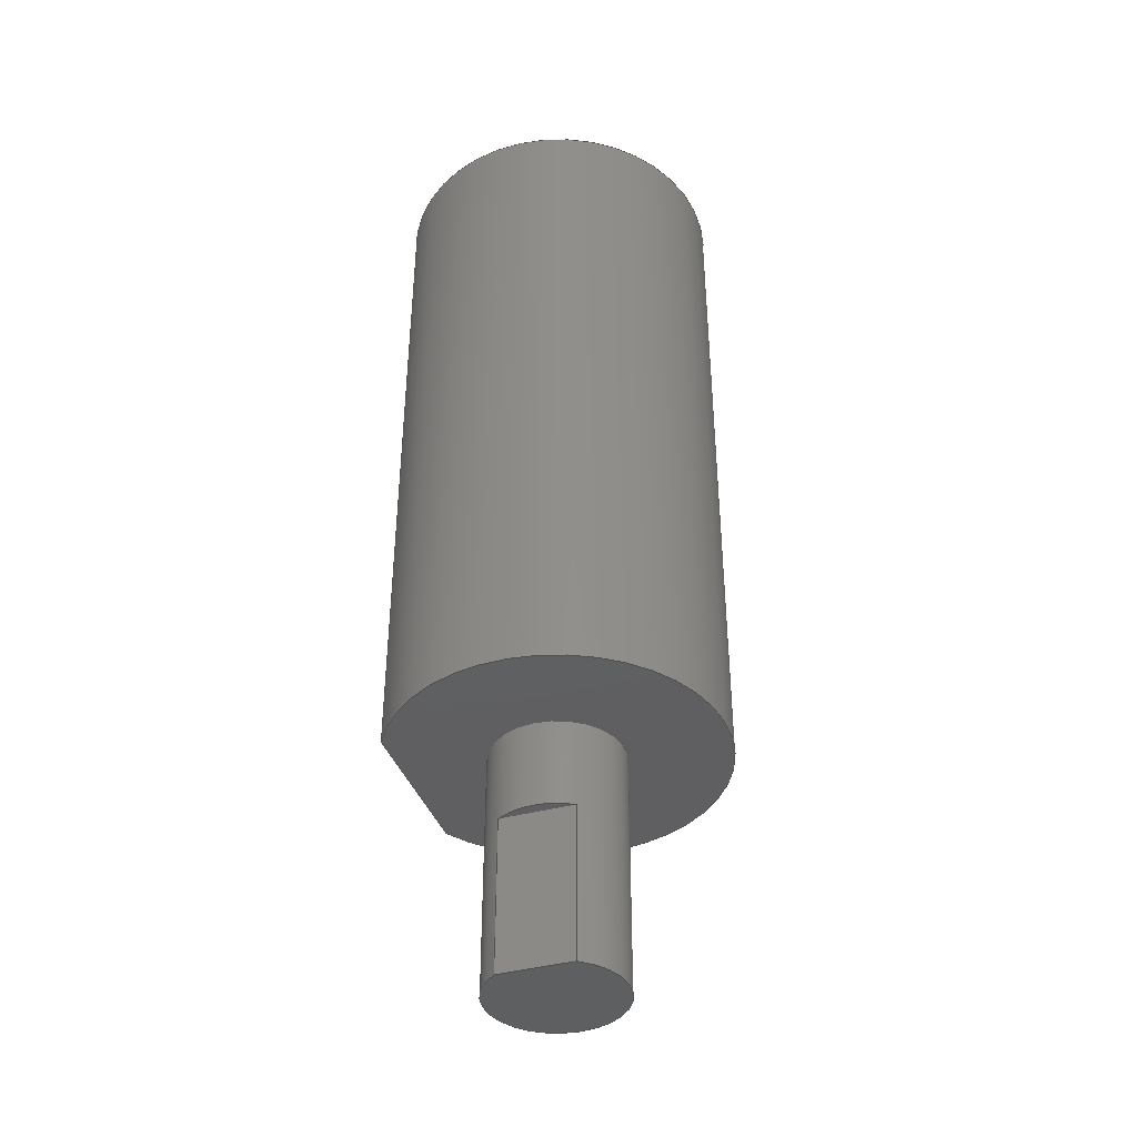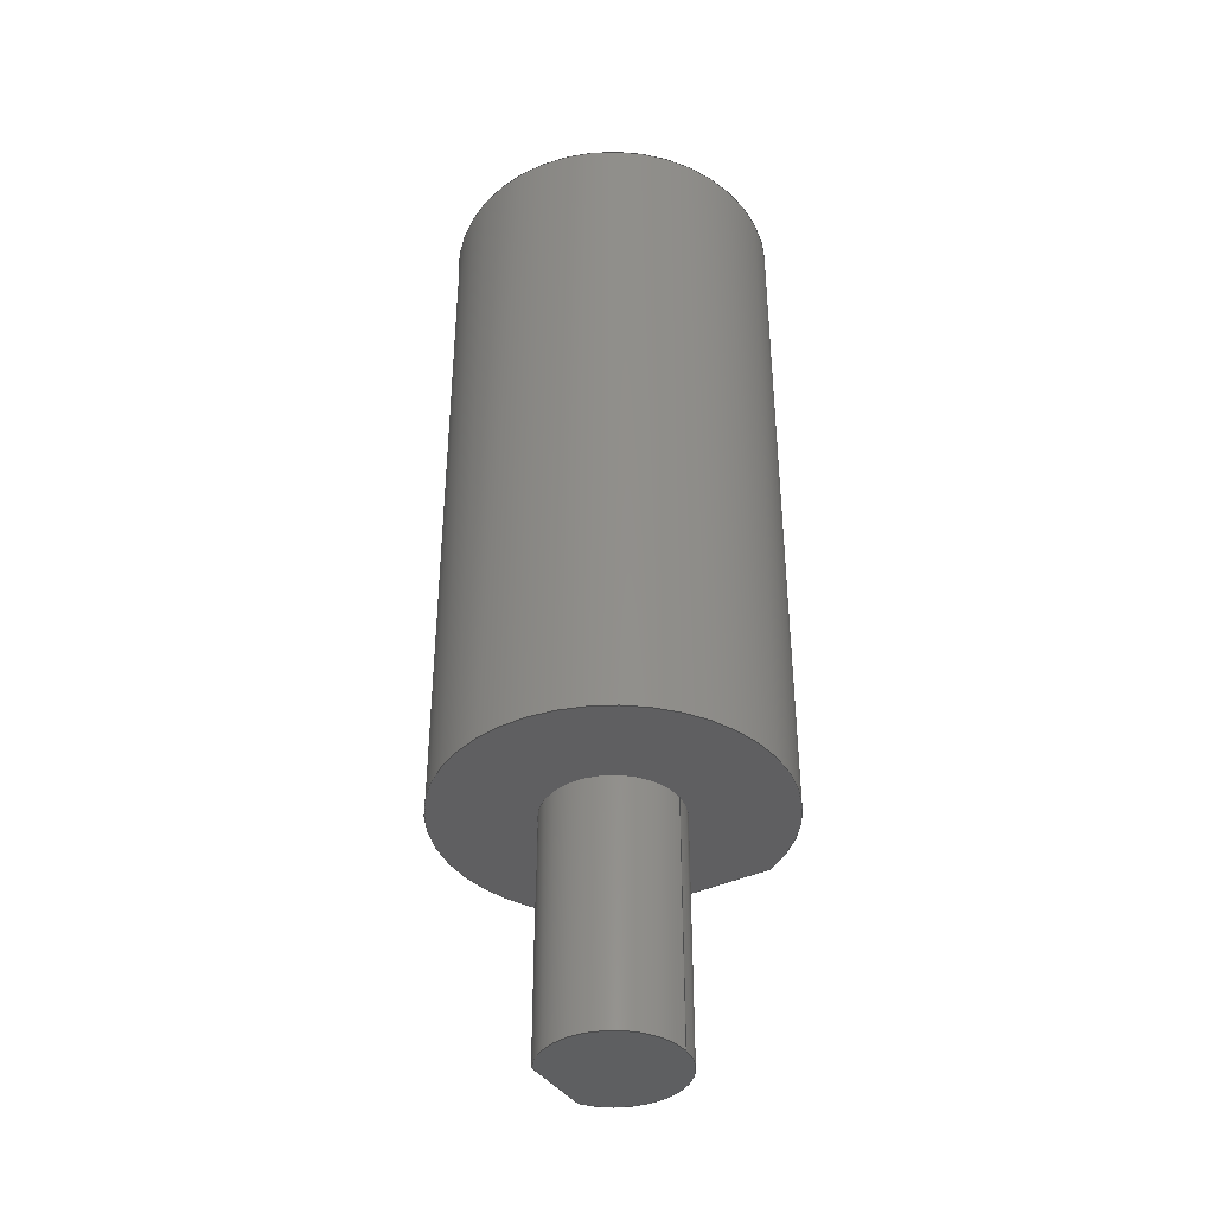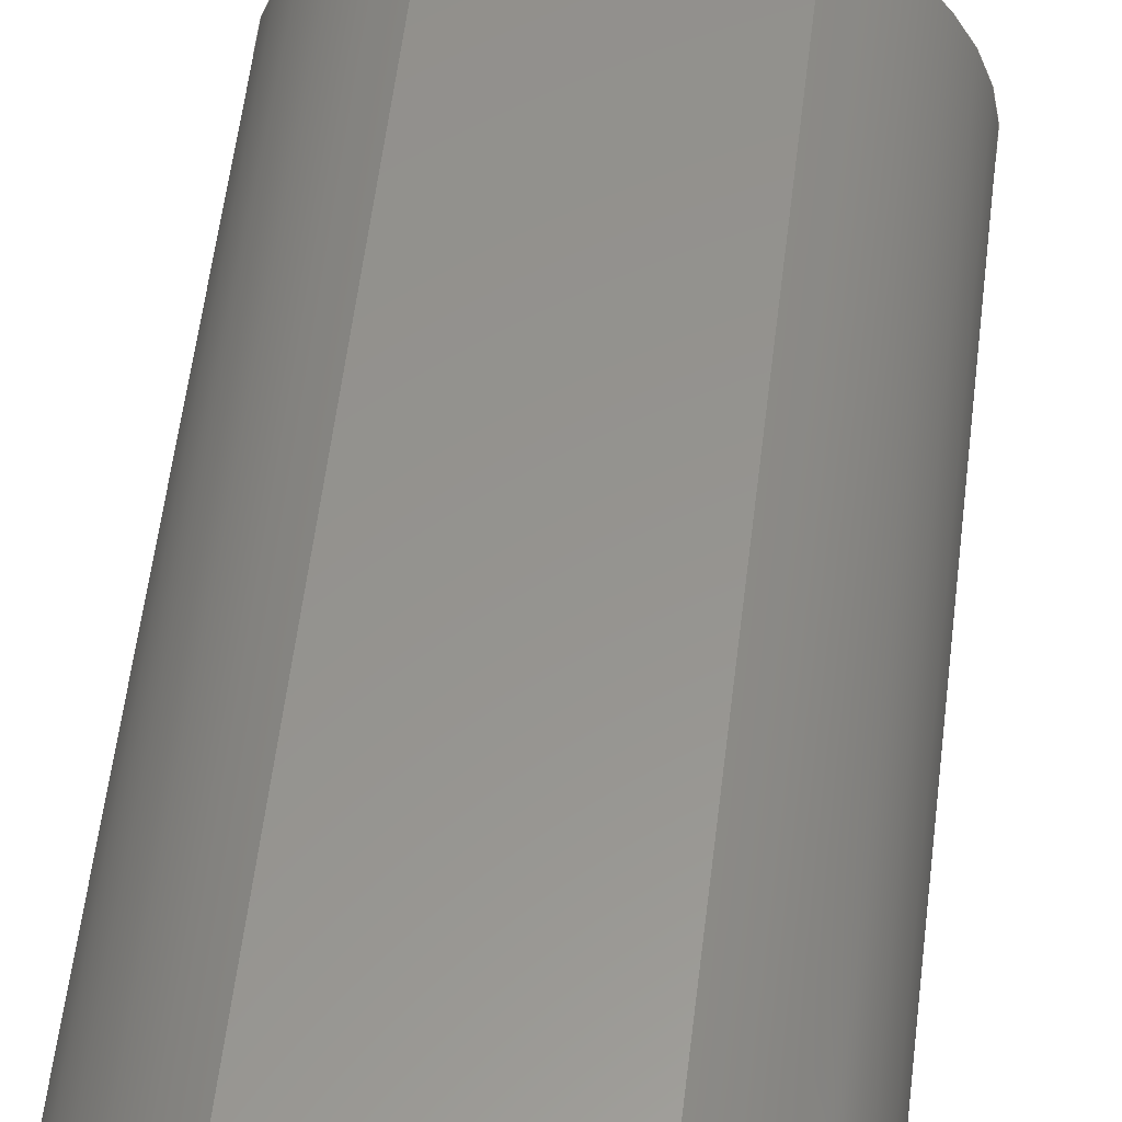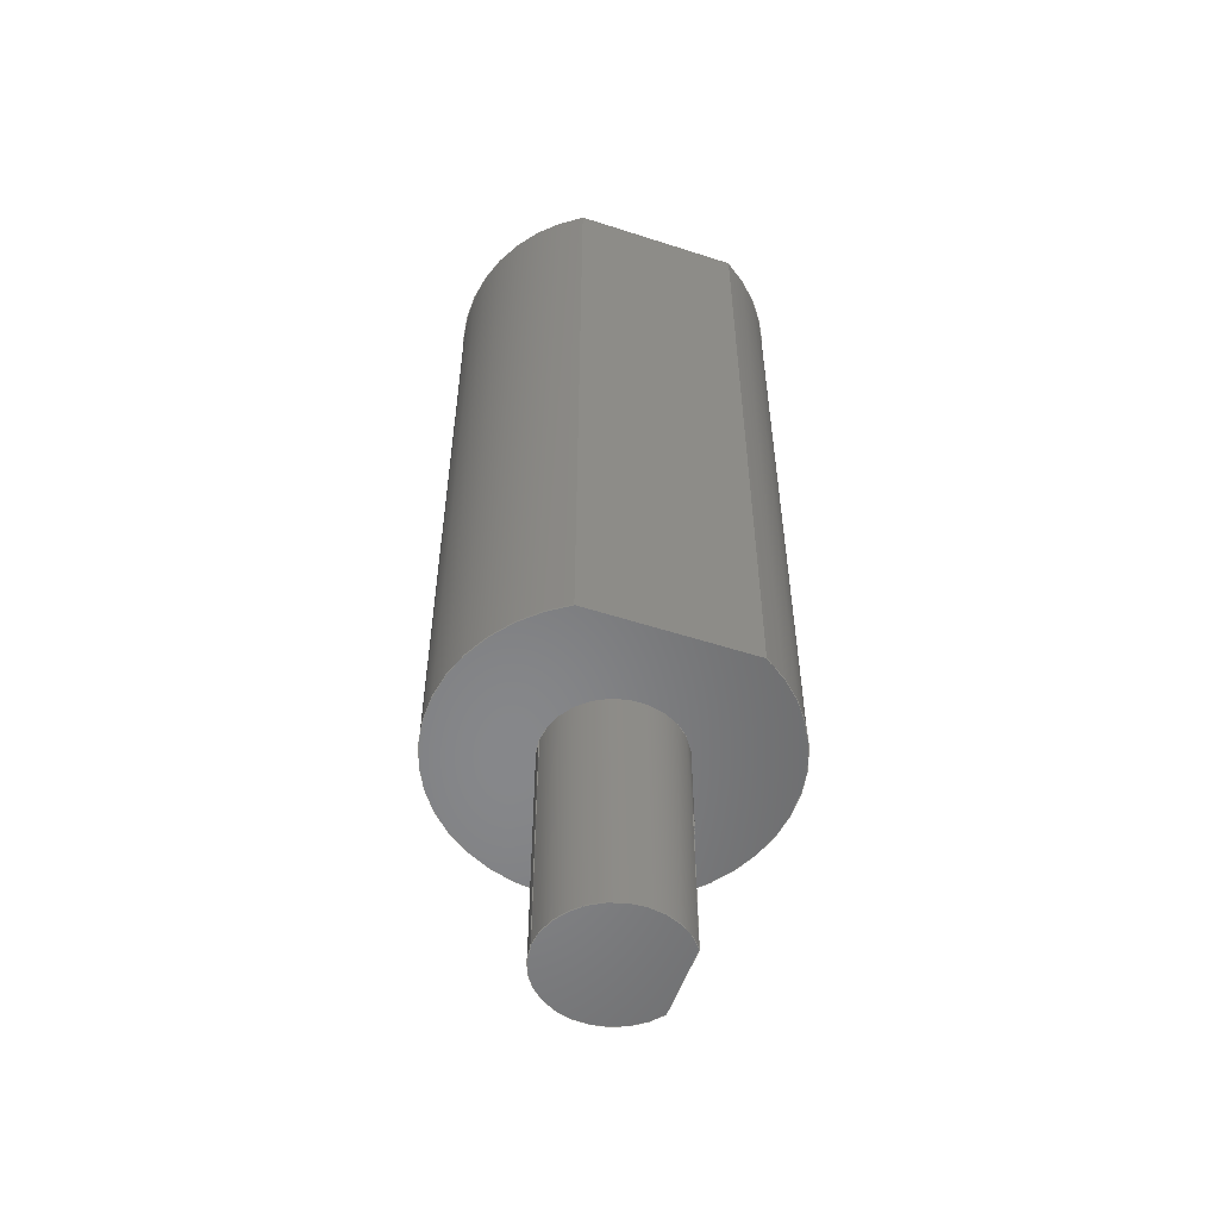
<metadata>
{"format":"step","ext":"step","renderer":"f3d","projection":"perspective","resolution":1024,"background":"white","views":[{"elev":-39.6,"azim":108.6,"up":"+Y"},{"elev":-39.3,"azim":-149.8,"up":"+Y"},{"elev":57.0,"azim":-173.1,"up":"+Z"},{"elev":-54.1,"azim":-19.0,"up":"+Y"}]}
</metadata>
<code>
ISO-10303-21;
DATA;
#1=MECHANICAL_DESIGN_GEOMETRIC_PRESENTATION_REPRESENTATION('',(#4,#5,
#6),#319);
#2=SHAPE_REPRESENTATION_RELATIONSHIP('SRR','None',#326,#3);
#3=ADVANCED_BREP_SHAPE_REPRESENTATION('',(#7,#8,#9),#318);
#4=STYLED_ITEM('',(#335),#7);
#5=STYLED_ITEM('',(#335),#8);
#6=STYLED_ITEM('',(#335),#9);
#7=MANIFOLD_SOLID_BREP('Body1',#173);
#8=MANIFOLD_SOLID_BREP('Body2',#174);
#9=MANIFOLD_SOLID_BREP('Body3',#175);
#10=CIRCLE('',#191,1.5);
#11=CIRCLE('',#192,1.5);
#12=CIRCLE('',#197,1.5);
#13=CIRCLE('',#198,1.5);
#14=CIRCLE('',#203,0.6);
#15=CIRCLE('',#205,0.6);
#16=CIRCLE('',#206,0.6);
#17=CIRCLE('',#207,0.6);
#18=CYLINDRICAL_SURFACE('',#190,1.5);
#19=CYLINDRICAL_SURFACE('',#196,1.5);
#20=CYLINDRICAL_SURFACE('',#204,0.6);
#21=FACE_OUTER_BOUND('',#34,.T.);
#22=FACE_OUTER_BOUND('',#35,.T.);
#23=FACE_OUTER_BOUND('',#36,.T.);
#24=FACE_OUTER_BOUND('',#37,.T.);
#25=FACE_OUTER_BOUND('',#38,.T.);
#26=FACE_OUTER_BOUND('',#39,.T.);
#27=FACE_OUTER_BOUND('',#40,.T.);
#28=FACE_OUTER_BOUND('',#41,.T.);
#29=FACE_OUTER_BOUND('',#42,.T.);
#30=FACE_OUTER_BOUND('',#43,.T.);
#31=FACE_OUTER_BOUND('',#44,.T.);
#32=FACE_OUTER_BOUND('',#45,.T.);
#33=FACE_OUTER_BOUND('',#46,.T.);
#34=EDGE_LOOP('',(#108,#109,#110,#111));
#35=EDGE_LOOP('',(#112,#113,#114,#115));
#36=EDGE_LOOP('',(#116,#117));
#37=EDGE_LOOP('',(#118,#119));
#38=EDGE_LOOP('',(#120,#121,#122,#123));
#39=EDGE_LOOP('',(#124,#125,#126,#127));
#40=EDGE_LOOP('',(#128,#129));
#41=EDGE_LOOP('',(#130,#131));
#42=EDGE_LOOP('',(#132,#133,#134,#135));
#43=EDGE_LOOP('',(#136,#137));
#44=EDGE_LOOP('',(#138,#139,#140,#141,#142,#143,#144,#145));
#45=EDGE_LOOP('',(#146));
#46=EDGE_LOOP('',(#147,#148,#149));
#47=LINE('',#271,#60);
#48=LINE('',#273,#61);
#49=LINE('',#275,#62);
#50=LINE('',#276,#63);
#51=LINE('',#285,#64);
#52=LINE('',#287,#65);
#53=LINE('',#289,#66);
#54=LINE('',#290,#67);
#55=LINE('',#299,#68);
#56=LINE('',#301,#69);
#57=LINE('',#303,#70);
#58=LINE('',#304,#71);
#59=LINE('',#311,#72);
#60=VECTOR('',#214,1);
#61=VECTOR('',#215,1);
#62=VECTOR('',#216,1);
#63=VECTOR('',#217,1);
#64=VECTOR('',#230,1);
#65=VECTOR('',#231,1);
#66=VECTOR('',#232,1);
#67=VECTOR('',#233,1);
#68=VECTOR('',#246,1);
#69=VECTOR('',#247,1);
#70=VECTOR('',#248,1);
#71=VECTOR('',#249,1);
#72=VECTOR('',#258,0.6);
#73=VERTEX_POINT('',#269);
#74=VERTEX_POINT('',#270);
#75=VERTEX_POINT('',#272);
#76=VERTEX_POINT('',#274);
#77=VERTEX_POINT('',#283);
#78=VERTEX_POINT('',#284);
#79=VERTEX_POINT('',#286);
#80=VERTEX_POINT('',#288);
#81=VERTEX_POINT('',#297);
#82=VERTEX_POINT('',#298);
#83=VERTEX_POINT('',#300);
#84=VERTEX_POINT('',#302);
#85=VERTEX_POINT('',#308);
#86=VERTEX_POINT('',#310);
#87=EDGE_CURVE('',#73,#74,#47,.T.);
#88=EDGE_CURVE('',#74,#75,#48,.T.);
#89=EDGE_CURVE('',#76,#75,#49,.T.);
#90=EDGE_CURVE('',#73,#76,#50,.T.);
#91=EDGE_CURVE('',#74,#73,#10,.T.);
#92=EDGE_CURVE('',#75,#76,#11,.T.);
#93=EDGE_CURVE('',#77,#78,#51,.T.);
#94=EDGE_CURVE('',#78,#79,#52,.T.);
#95=EDGE_CURVE('',#80,#79,#53,.T.);
#96=EDGE_CURVE('',#77,#80,#54,.T.);
#97=EDGE_CURVE('',#78,#77,#12,.T.);
#98=EDGE_CURVE('',#79,#80,#13,.T.);
#99=EDGE_CURVE('',#81,#82,#55,.T.);
#100=EDGE_CURVE('',#83,#81,#56,.T.);
#101=EDGE_CURVE('',#83,#84,#57,.T.);
#102=EDGE_CURVE('',#82,#84,#58,.T.);
#103=EDGE_CURVE('',#84,#83,#14,.T.);
#104=EDGE_CURVE('',#85,#81,#15,.T.);
#105=EDGE_CURVE('',#85,#86,#59,.T.);
#106=EDGE_CURVE('',#86,#86,#16,.T.);
#107=EDGE_CURVE('',#82,#85,#17,.T.);
#108=ORIENTED_EDGE('',*,*,#87,.T.);
#109=ORIENTED_EDGE('',*,*,#88,.T.);
#110=ORIENTED_EDGE('',*,*,#89,.F.);
#111=ORIENTED_EDGE('',*,*,#90,.F.);
#112=ORIENTED_EDGE('',*,*,#91,.T.);
#113=ORIENTED_EDGE('',*,*,#90,.T.);
#114=ORIENTED_EDGE('',*,*,#92,.F.);
#115=ORIENTED_EDGE('',*,*,#88,.F.);
#116=ORIENTED_EDGE('',*,*,#92,.T.);
#117=ORIENTED_EDGE('',*,*,#89,.T.);
#118=ORIENTED_EDGE('',*,*,#91,.F.);
#119=ORIENTED_EDGE('',*,*,#87,.F.);
#120=ORIENTED_EDGE('',*,*,#93,.T.);
#121=ORIENTED_EDGE('',*,*,#94,.T.);
#122=ORIENTED_EDGE('',*,*,#95,.F.);
#123=ORIENTED_EDGE('',*,*,#96,.F.);
#124=ORIENTED_EDGE('',*,*,#97,.T.);
#125=ORIENTED_EDGE('',*,*,#96,.T.);
#126=ORIENTED_EDGE('',*,*,#98,.F.);
#127=ORIENTED_EDGE('',*,*,#94,.F.);
#128=ORIENTED_EDGE('',*,*,#98,.T.);
#129=ORIENTED_EDGE('',*,*,#95,.T.);
#130=ORIENTED_EDGE('',*,*,#97,.F.);
#131=ORIENTED_EDGE('',*,*,#93,.F.);
#132=ORIENTED_EDGE('',*,*,#99,.F.);
#133=ORIENTED_EDGE('',*,*,#100,.F.);
#134=ORIENTED_EDGE('',*,*,#101,.T.);
#135=ORIENTED_EDGE('',*,*,#102,.F.);
#136=ORIENTED_EDGE('',*,*,#103,.F.);
#137=ORIENTED_EDGE('',*,*,#101,.F.);
#138=ORIENTED_EDGE('',*,*,#102,.T.);
#139=ORIENTED_EDGE('',*,*,#103,.T.);
#140=ORIENTED_EDGE('',*,*,#100,.T.);
#141=ORIENTED_EDGE('',*,*,#104,.F.);
#142=ORIENTED_EDGE('',*,*,#105,.T.);
#143=ORIENTED_EDGE('',*,*,#106,.F.);
#144=ORIENTED_EDGE('',*,*,#105,.F.);
#145=ORIENTED_EDGE('',*,*,#107,.F.);
#146=ORIENTED_EDGE('',*,*,#106,.T.);
#147=ORIENTED_EDGE('',*,*,#99,.T.);
#148=ORIENTED_EDGE('',*,*,#107,.T.);
#149=ORIENTED_EDGE('',*,*,#104,.T.);
#150=PLANE('',#189);
#151=PLANE('',#193);
#152=PLANE('',#194);
#153=PLANE('',#195);
#154=PLANE('',#199);
#155=PLANE('',#200);
#156=PLANE('',#201);
#157=PLANE('',#202);
#158=PLANE('',#208);
#159=PLANE('',#209);
#160=ADVANCED_FACE('',(#21),#150,.T.);
#161=ADVANCED_FACE('',(#22),#18,.T.);
#162=ADVANCED_FACE('',(#23),#151,.T.);
#163=ADVANCED_FACE('',(#24),#152,.F.);
#164=ADVANCED_FACE('',(#25),#153,.T.);
#165=ADVANCED_FACE('',(#26),#19,.T.);
#166=ADVANCED_FACE('',(#27),#154,.T.);
#167=ADVANCED_FACE('',(#28),#155,.F.);
#168=ADVANCED_FACE('',(#29),#156,.F.);
#169=ADVANCED_FACE('',(#30),#157,.T.);
#170=ADVANCED_FACE('',(#31),#20,.T.);
#171=ADVANCED_FACE('',(#32),#158,.T.);
#172=ADVANCED_FACE('',(#33),#159,.F.);
#173=CLOSED_SHELL('',(#160,#161,#162,#163));
#174=CLOSED_SHELL('',(#164,#165,#166,#167));
#175=CLOSED_SHELL('',(#168,#169,#170,#171,#172));
#176=DERIVED_UNIT_ELEMENT(#178,1);
#177=DERIVED_UNIT_ELEMENT(#321,3);
#178=(
MASS_UNIT()
NAMED_UNIT(*)
SI_UNIT(.KILO.,.GRAM.)
);
#179=DERIVED_UNIT((#176,#177));
#180=MEASURE_REPRESENTATION_ITEM('density measure',
POSITIVE_RATIO_MEASURE(7850),#179);
#181=PROPERTY_DEFINITION_REPRESENTATION(#186,#183);
#182=PROPERTY_DEFINITION_REPRESENTATION(#187,#184);
#183=REPRESENTATION('material name',(#185),#318);
#184=REPRESENTATION('density',(#180),#318);
#185=DESCRIPTIVE_REPRESENTATION_ITEM('Steel','Steel');
#186=PROPERTY_DEFINITION('material property','material name',#328);
#187=PROPERTY_DEFINITION('material property','density of part',#328);
#188=AXIS2_PLACEMENT_3D('placement',#267,#210,#211);
#189=AXIS2_PLACEMENT_3D('',#268,#212,#213);
#190=AXIS2_PLACEMENT_3D('',#277,#218,#219);
#191=AXIS2_PLACEMENT_3D('',#278,#220,#221);
#192=AXIS2_PLACEMENT_3D('',#279,#222,#223);
#193=AXIS2_PLACEMENT_3D('',#280,#224,#225);
#194=AXIS2_PLACEMENT_3D('',#281,#226,#227);
#195=AXIS2_PLACEMENT_3D('',#282,#228,#229);
#196=AXIS2_PLACEMENT_3D('',#291,#234,#235);
#197=AXIS2_PLACEMENT_3D('',#292,#236,#237);
#198=AXIS2_PLACEMENT_3D('',#293,#238,#239);
#199=AXIS2_PLACEMENT_3D('',#294,#240,#241);
#200=AXIS2_PLACEMENT_3D('',#295,#242,#243);
#201=AXIS2_PLACEMENT_3D('',#296,#244,#245);
#202=AXIS2_PLACEMENT_3D('',#305,#250,#251);
#203=AXIS2_PLACEMENT_3D('',#306,#252,#253);
#204=AXIS2_PLACEMENT_3D('',#307,#254,#255);
#205=AXIS2_PLACEMENT_3D('',#309,#256,#257);
#206=AXIS2_PLACEMENT_3D('',#312,#259,#260);
#207=AXIS2_PLACEMENT_3D('',#313,#261,#262);
#208=AXIS2_PLACEMENT_3D('',#314,#263,#264);
#209=AXIS2_PLACEMENT_3D('',#315,#265,#266);
#210=DIRECTION('axis',(0,0,1));
#211=DIRECTION('refdir',(1,0,0));
#212=DIRECTION('center_axis',(0,0,1));
#213=DIRECTION('ref_axis',(1,0,0));
#214=DIRECTION('',(1,0,0));
#215=DIRECTION('',(0,1,0));
#216=DIRECTION('',(1,0,0));
#217=DIRECTION('',(0,1,0));
#218=DIRECTION('center_axis',(0,1,0));
#219=DIRECTION('ref_axis',(7.401e-17,0,-1));
#220=DIRECTION('center_axis',(0,1,0));
#221=DIRECTION('ref_axis',(0.4989,0,0.8667));
#222=DIRECTION('center_axis',(0,1,0));
#223=DIRECTION('ref_axis',(0.4989,0,0.8667));
#224=DIRECTION('center_axis',(0,1,0));
#225=DIRECTION('ref_axis',(1,0,0));
#226=DIRECTION('center_axis',(0,1,0));
#227=DIRECTION('ref_axis',(1,0,0));
#228=DIRECTION('center_axis',(0,0,1));
#229=DIRECTION('ref_axis',(1,0,0));
#230=DIRECTION('',(1,0,0));
#231=DIRECTION('',(0,1,0));
#232=DIRECTION('',(1,0,0));
#233=DIRECTION('',(0,1,0));
#234=DIRECTION('center_axis',(0,1,0));
#235=DIRECTION('ref_axis',(7.401e-17,0,-1));
#236=DIRECTION('center_axis',(0,1,0));
#237=DIRECTION('ref_axis',(0.4989,0,0.8667));
#238=DIRECTION('center_axis',(0,1,0));
#239=DIRECTION('ref_axis',(0.4989,0,0.8667));
#240=DIRECTION('center_axis',(0,1,0));
#241=DIRECTION('ref_axis',(1,0,0));
#242=DIRECTION('center_axis',(0,1,0));
#243=DIRECTION('ref_axis',(1,0,0));
#244=DIRECTION('center_axis',(-1,0,0));
#245=DIRECTION('ref_axis',(0,0,1));
#246=DIRECTION('',(0,0,1));
#247=DIRECTION('',(0,-1,0));
#248=DIRECTION('',(0,0,1));
#249=DIRECTION('',(0,1,0));
#250=DIRECTION('center_axis',(0,-1,0));
#251=DIRECTION('ref_axis',(1,0,0));
#252=DIRECTION('center_axis',(0,1,0));
#253=DIRECTION('ref_axis',(1,0,0));
#254=DIRECTION('center_axis',(0,-1,0));
#255=DIRECTION('ref_axis',(1,0,0));
#256=DIRECTION('center_axis',(0,-1,0));
#257=DIRECTION('ref_axis',(1,0,0));
#258=DIRECTION('',(0,1,0));
#259=DIRECTION('center_axis',(0,1,0));
#260=DIRECTION('ref_axis',(1,0,0));
#261=DIRECTION('center_axis',(0,-1,0));
#262=DIRECTION('ref_axis',(1,0,0));
#263=DIRECTION('center_axis',(0,1,0));
#264=DIRECTION('ref_axis',(1,0,0));
#265=DIRECTION('center_axis',(0,1,0));
#266=DIRECTION('ref_axis',(1,0,0));
#267=CARTESIAN_POINT('',(0,0,0));
#268=CARTESIAN_POINT('Origin',(-0.7483,0,1.3));
#269=CARTESIAN_POINT('',(-0.7483,0,1.3));
#270=CARTESIAN_POINT('',(0.7483,0,1.3));
#271=CARTESIAN_POINT('',(-0.7483,0,1.3));
#272=CARTESIAN_POINT('',(0.7483,6.4,1.3));
#273=CARTESIAN_POINT('',(0.7483,0,1.3));
#274=CARTESIAN_POINT('',(-0.7483,6.4,1.3));
#275=CARTESIAN_POINT('',(-0.7483,6.4,1.3));
#276=CARTESIAN_POINT('',(-0.7483,0,1.3));
#277=CARTESIAN_POINT('Origin',(-3.331e-16,0,0));
#278=CARTESIAN_POINT('Origin',(-3.331e-16,0,0));
#279=CARTESIAN_POINT('Origin',(-3.331e-16,6.4,0));
#280=CARTESIAN_POINT('Origin',(-2.22e-16,6.4,-0.1));
#281=CARTESIAN_POINT('Origin',(-2.22e-16,0,-0.1));
#282=CARTESIAN_POINT('Origin',(-0.7483,0,1.3));
#283=CARTESIAN_POINT('',(-0.7483,0,1.3));
#284=CARTESIAN_POINT('',(0.7483,0,1.3));
#285=CARTESIAN_POINT('',(-0.7483,0,1.3));
#286=CARTESIAN_POINT('',(0.7483,6.4,1.3));
#287=CARTESIAN_POINT('',(0.7483,0,1.3));
#288=CARTESIAN_POINT('',(-0.7483,6.4,1.3));
#289=CARTESIAN_POINT('',(-0.7483,6.4,1.3));
#290=CARTESIAN_POINT('',(-0.7483,0,1.3));
#291=CARTESIAN_POINT('Origin',(-3.331e-16,0,0));
#292=CARTESIAN_POINT('Origin',(-3.331e-16,0,0));
#293=CARTESIAN_POINT('Origin',(-3.331e-16,6.4,0));
#294=CARTESIAN_POINT('Origin',(-2.22e-16,6.4,-0.1));
#295=CARTESIAN_POINT('Origin',(-2.22e-16,0,-0.1));
#296=CARTESIAN_POINT('Origin',(0.5,-2.2,-0.3317));
#297=CARTESIAN_POINT('',(0.5,-2.2,-0.3317));
#298=CARTESIAN_POINT('',(0.5,-2.2,0.3317));
#299=CARTESIAN_POINT('',(0.5,-2.2,-0.1658));
#300=CARTESIAN_POINT('',(0.5,-0.8,-0.3317));
#301=CARTESIAN_POINT('',(0.5,0,-0.3317));
#302=CARTESIAN_POINT('',(0.5,-0.8,0.3317));
#303=CARTESIAN_POINT('',(0.5,-0.8,0.7));
#304=CARTESIAN_POINT('',(0.5,0,0.3317));
#305=CARTESIAN_POINT('Origin',(0.55,-0.8,0));
#306=CARTESIAN_POINT('Origin',(0,-0.8,0));
#307=CARTESIAN_POINT('Origin',(0,0,0));
#308=CARTESIAN_POINT('',(-0.6,-2.2,-7.348e-17));
#309=CARTESIAN_POINT('Origin',(0,-2.2,0));
#310=CARTESIAN_POINT('',(-0.6,0,7.348e-17));
#311=CARTESIAN_POINT('',(-0.6,0,-7.348e-17));
#312=CARTESIAN_POINT('Origin',(0,0,0));
#313=CARTESIAN_POINT('Origin',(0,-2.2,0));
#314=CARTESIAN_POINT('Origin',(0,0,0));
#315=CARTESIAN_POINT('Origin',(0,-2.2,0));
#316=UNCERTAINTY_MEASURE_WITH_UNIT(LENGTH_MEASURE(0.001),#320,
'DISTANCE_ACCURACY_VALUE',
'Maximum model space distance between geometric entities at asserted c
onnectivities');
#317=UNCERTAINTY_MEASURE_WITH_UNIT(LENGTH_MEASURE(0.001),#320,
'DISTANCE_ACCURACY_VALUE',
'Maximum model space distance between geometric entities at asserted c
onnectivities');
#318=(
GEOMETRIC_REPRESENTATION_CONTEXT(3)
GLOBAL_UNCERTAINTY_ASSIGNED_CONTEXT((#316))
GLOBAL_UNIT_ASSIGNED_CONTEXT((#320,#322,#323))
REPRESENTATION_CONTEXT('','3D')
);
#319=(
GEOMETRIC_REPRESENTATION_CONTEXT(3)
GLOBAL_UNCERTAINTY_ASSIGNED_CONTEXT((#317))
GLOBAL_UNIT_ASSIGNED_CONTEXT((#320,#322,#323))
REPRESENTATION_CONTEXT('','3D')
);
#320=(
LENGTH_UNIT()
NAMED_UNIT(*)
SI_UNIT(.CENTI.,.METRE.)
);
#321=(
LENGTH_UNIT()
NAMED_UNIT(*)
SI_UNIT($,.METRE.)
);
#322=(
NAMED_UNIT(*)
PLANE_ANGLE_UNIT()
SI_UNIT($,.RADIAN.)
);
#323=(
NAMED_UNIT(*)
SI_UNIT($,.STERADIAN.)
SOLID_ANGLE_UNIT()
);
#324=SHAPE_DEFINITION_REPRESENTATION(#325,#326);
#325=PRODUCT_DEFINITION_SHAPE('',$,#328);
#326=SHAPE_REPRESENTATION('',(#188),#318);
#327=PRODUCT_DEFINITION_CONTEXT('part definition',#332,'design');
#328=PRODUCT_DEFINITION('Cylinder','Cylinder v2',#329,#327);
#329=PRODUCT_DEFINITION_FORMATION('',$,#334);
#330=PRODUCT_RELATED_PRODUCT_CATEGORY('Cylinder v2','Cylinder v2',(#334));
#331=APPLICATION_PROTOCOL_DEFINITION('international standard',
'automotive_design',2009,#332);
#332=APPLICATION_CONTEXT(
'Core Data for Automotive Mechanical Design Process');
#333=PRODUCT_CONTEXT('part definition',#332,'mechanical');
#334=PRODUCT('Cylinder','Cylinder v2',$,(#333));
#335=PRESENTATION_STYLE_ASSIGNMENT((#336));
#336=SURFACE_STYLE_USAGE(.BOTH.,#337);
#337=SURFACE_SIDE_STYLE('',(#338));
#338=SURFACE_STYLE_FILL_AREA(#339);
#339=FILL_AREA_STYLE('Steel - Satin',(#340));
#340=FILL_AREA_STYLE_COLOUR('Steel - Satin',#341);
#341=COLOUR_RGB('Steel - Satin',0.6275,0.6275,0.6275);
ENDSEC;
END-ISO-10303-21;

</code>
